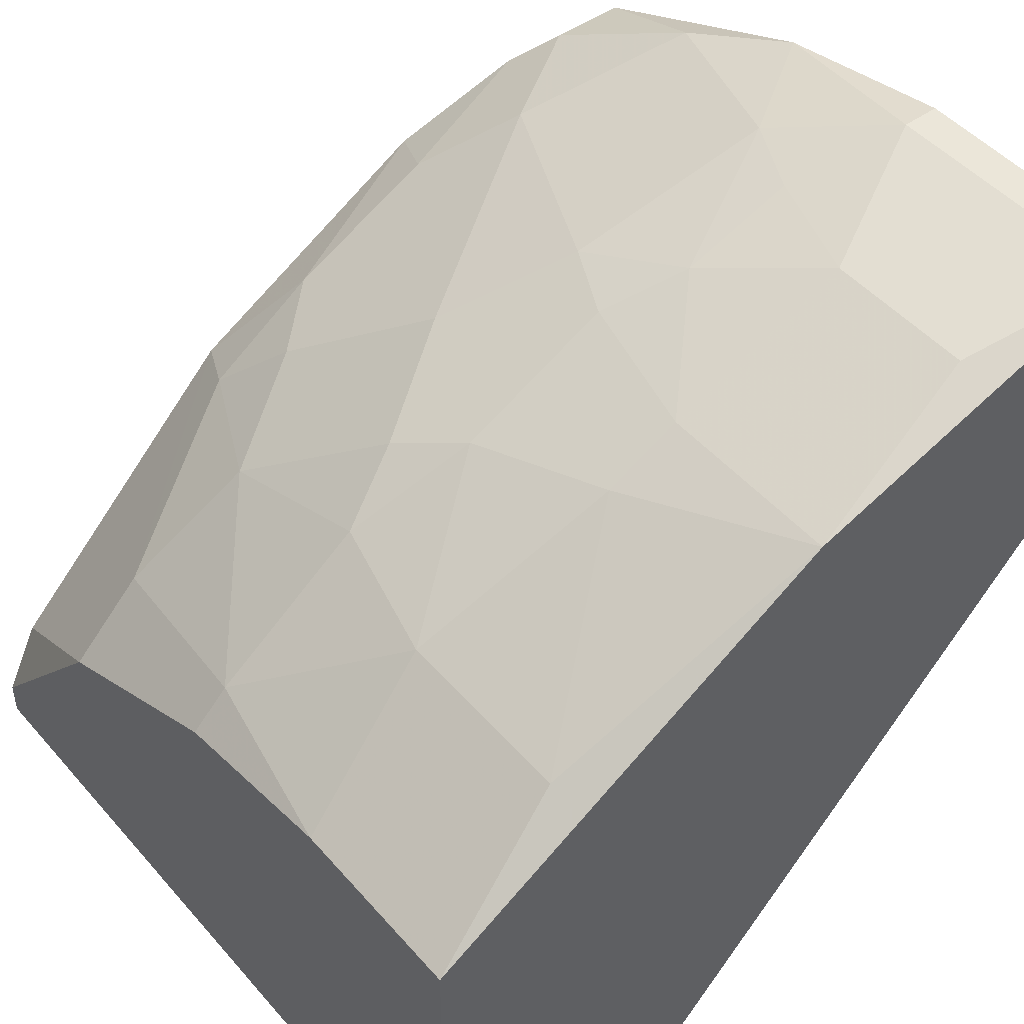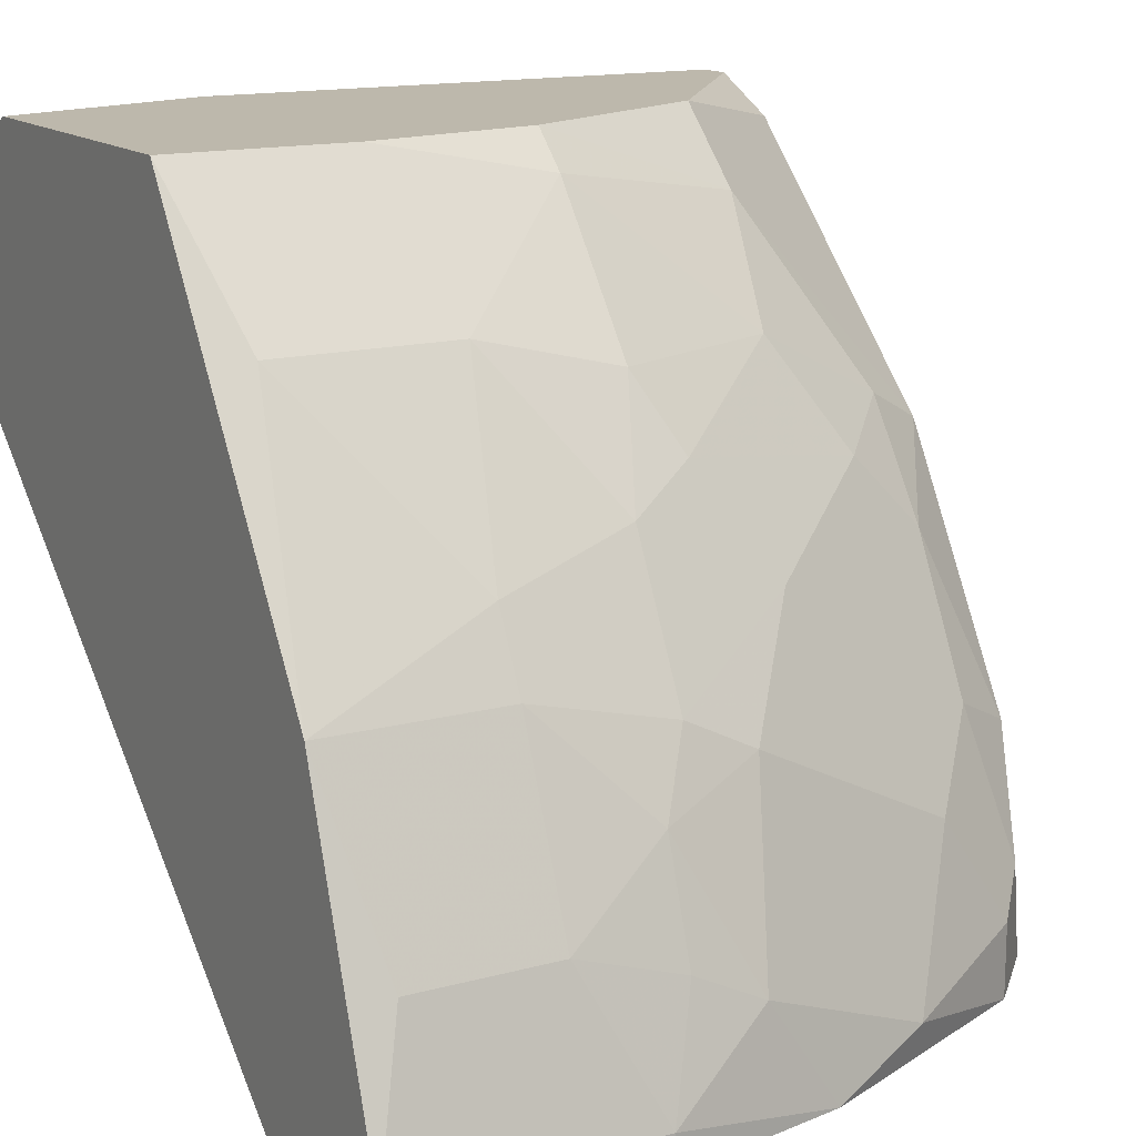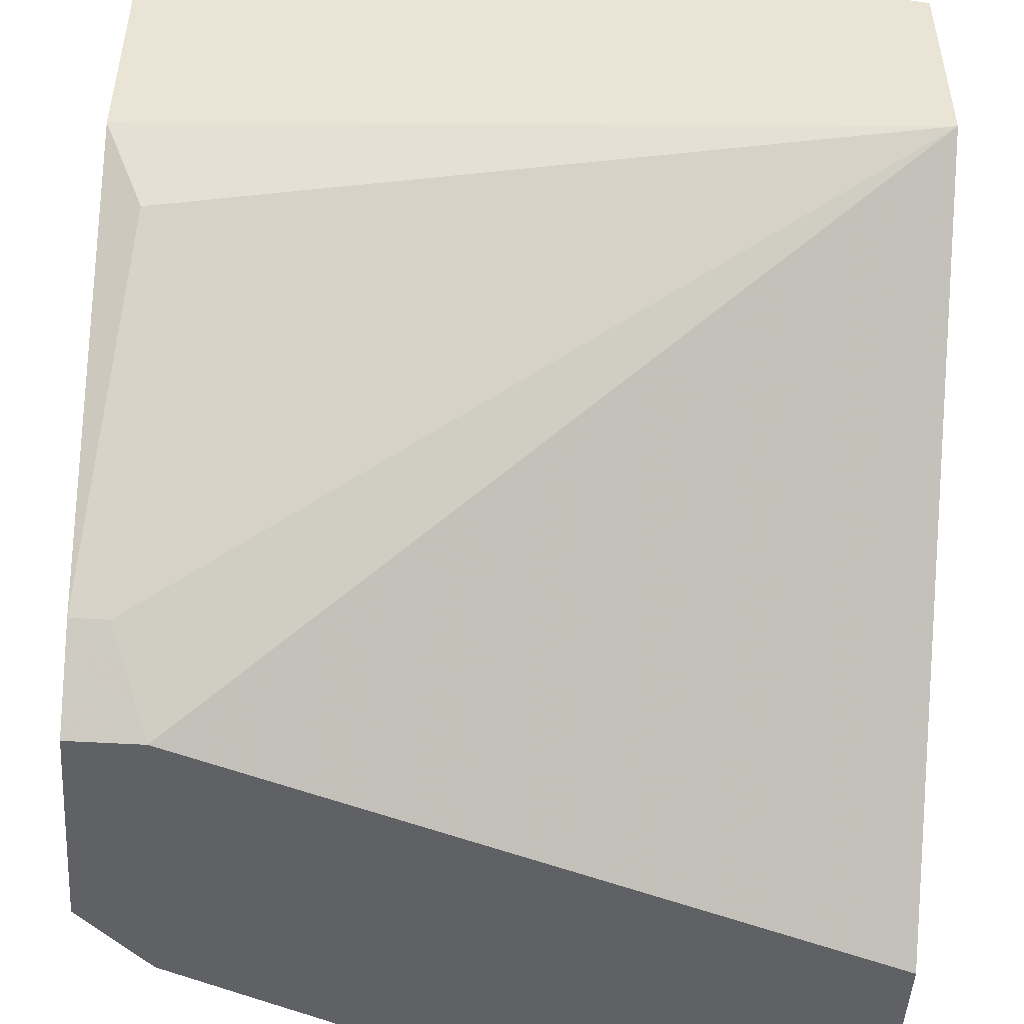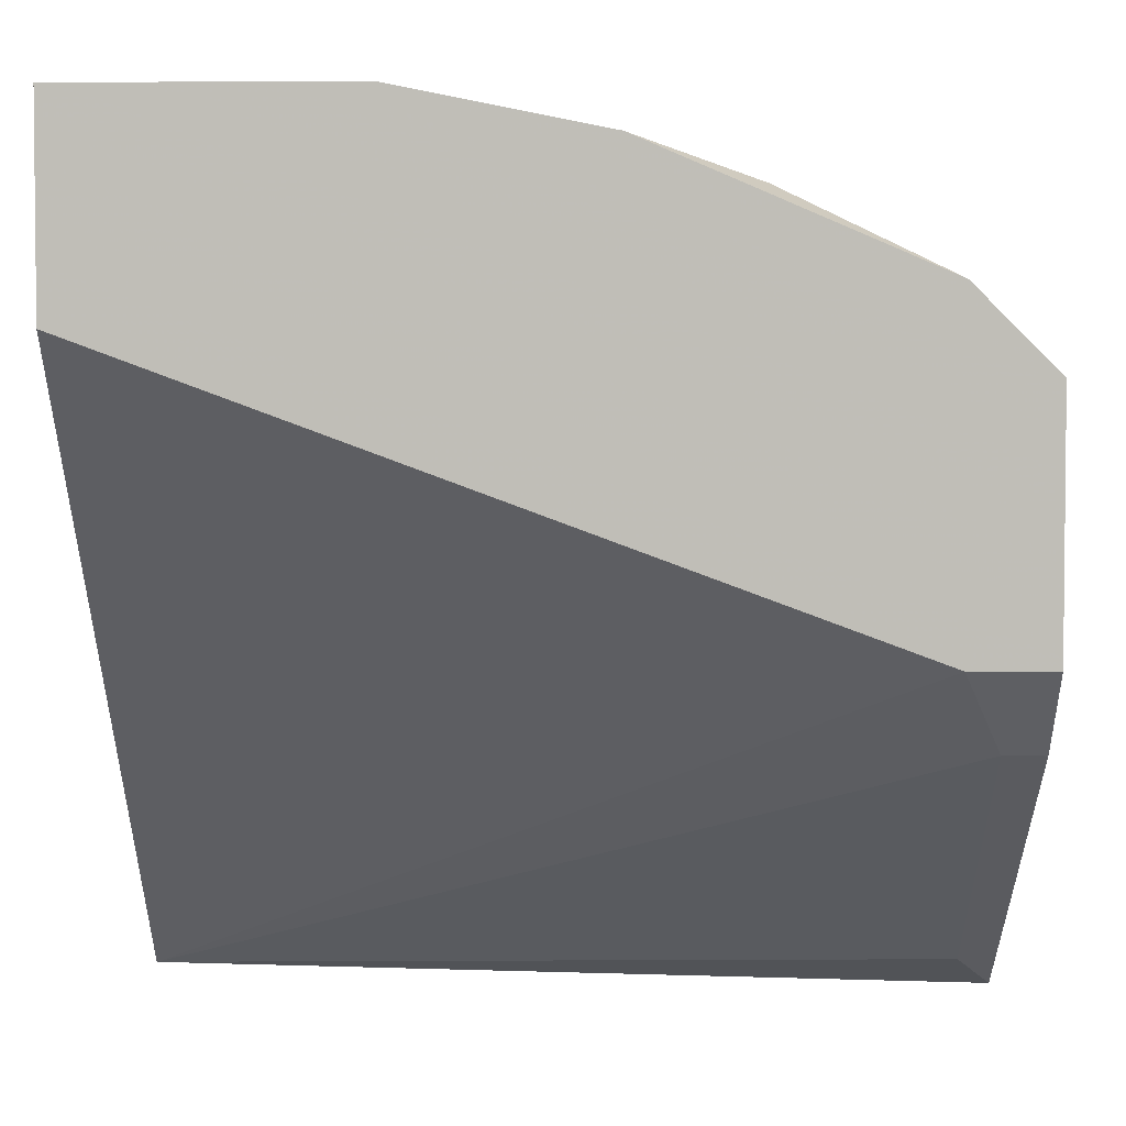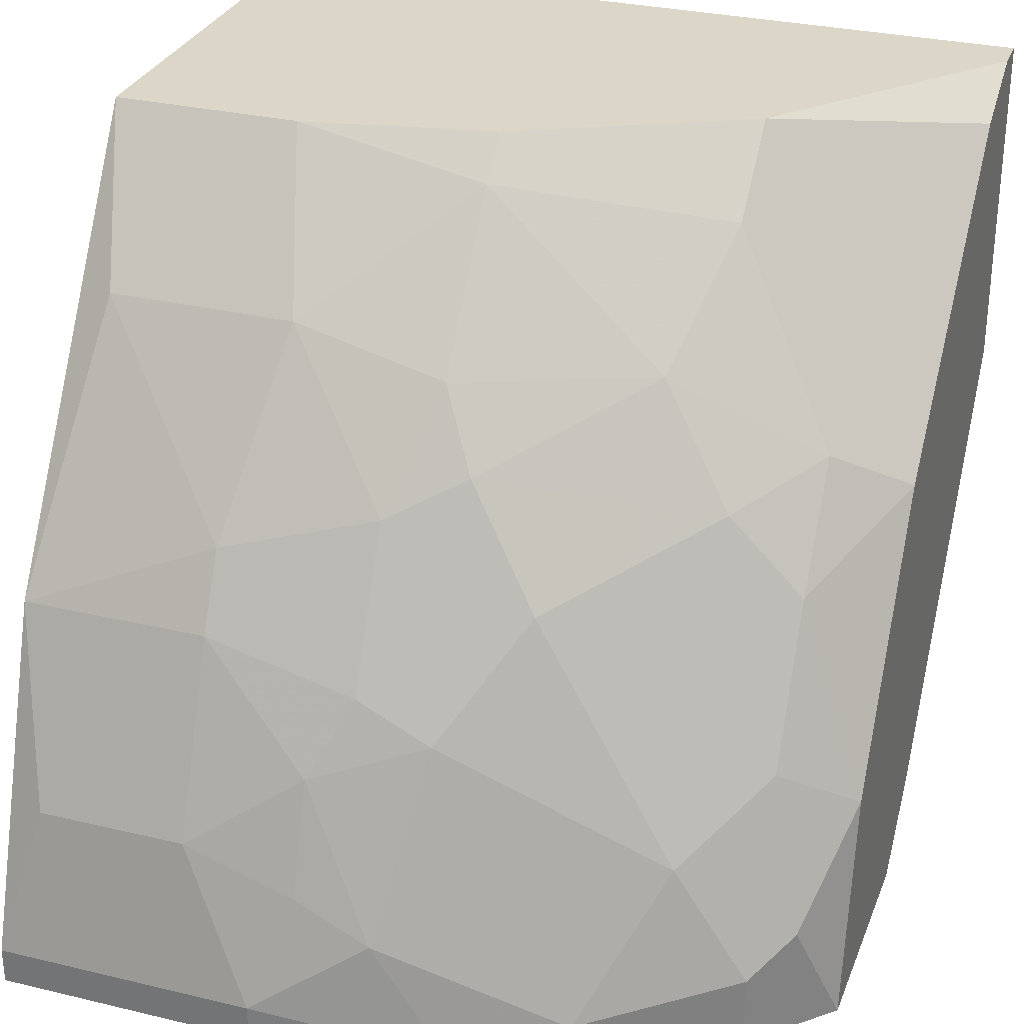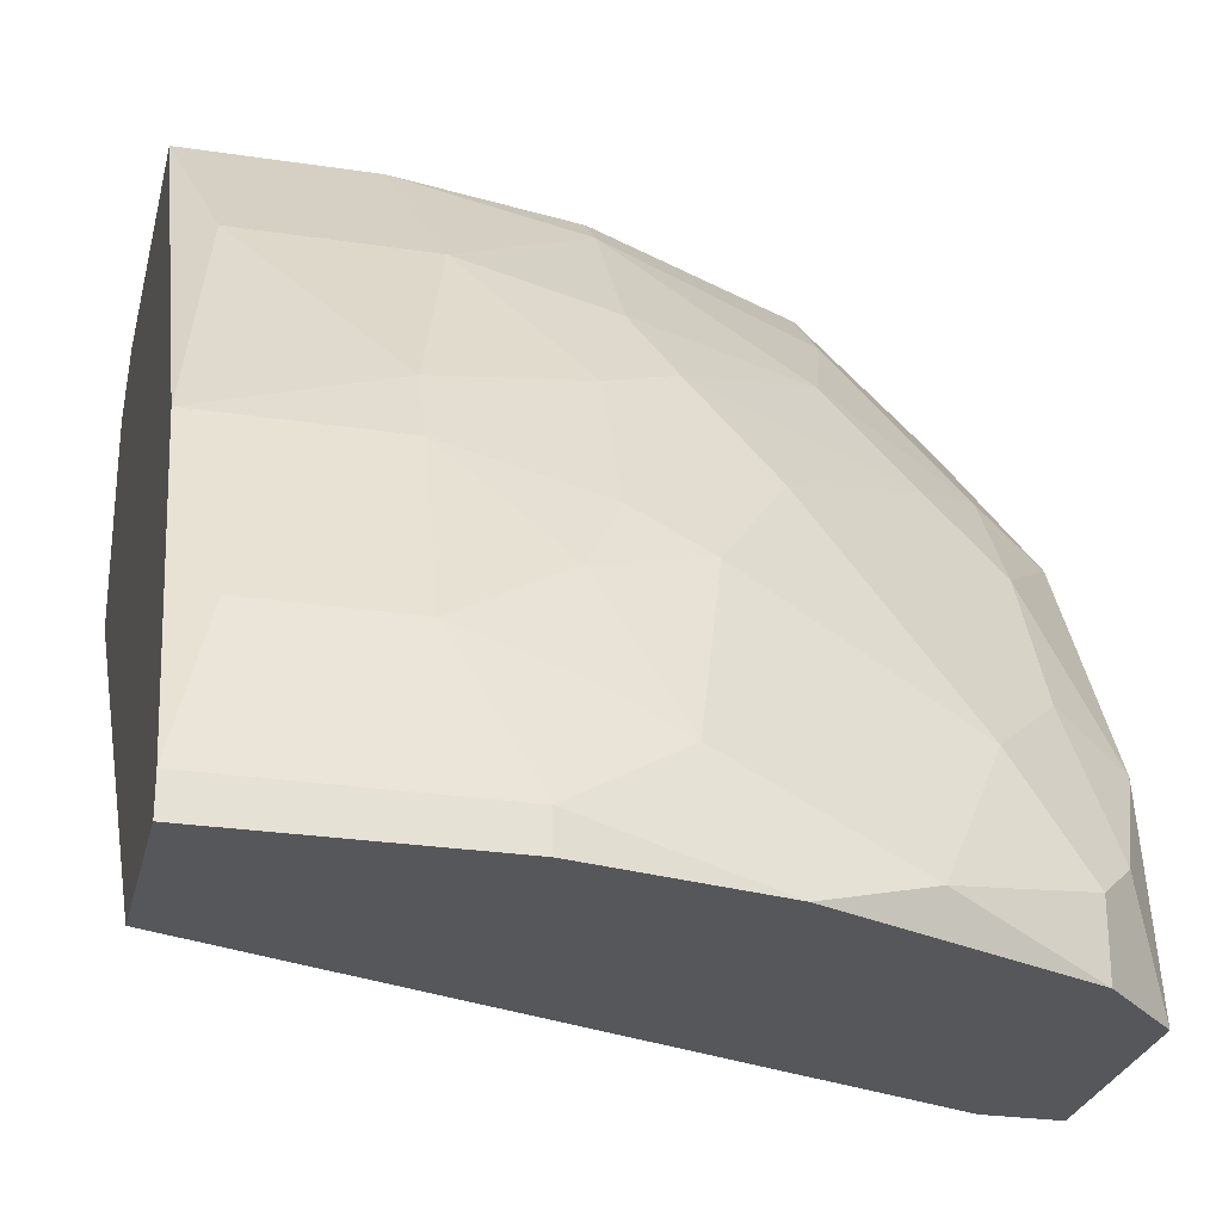
<metadata>
{"format":"obj","ext":"obj","renderer":"f3d","projection":"perspective","resolution":1024,"background":"white","views":[{"elev":47.7,"azim":-128.7,"up":"+Z"},{"elev":14.7,"azim":-30.3,"up":"+Y"},{"elev":-48.9,"azim":176.2,"up":"+Y"},{"elev":3.9,"azim":1.5,"up":"+Z"},{"elev":30.2,"azim":19.1,"up":"+Y"},{"elev":-27.1,"azim":-13.1,"up":"+Y"}]}
</metadata>
<code>
v 0.00384 0.01226 0.01251
v 0.00384 0.007645 0.02866
v 0.01077 -0.01198 0.03559
v 0.008461 0.01226 0.02405
v 0.008461 -0.008516 0.03559
v 0.008461 0.01111 0.0252
v 0.008461 0.006489 0.02866
v -0.003087 0.01226 0.01482
v -0.003087 0.01226 0.0252
v -0.003087 -0.01082 0.03675
v -0.003087 0.01111 0.01251
v -0.003087 -0.000436 0.03328
v -0.003087 0.00418 0.01251
v -0.003087 -0.01198 0.03675
v -0.003087 -0.01198 0.03097
v 0.01423 -0.01082 0.03444
v 0.01423 0.006489 0.02636
v 0.02116 0.01226 0.01366
v 0.02116 0.01226 0.01251
v 0.02116 0.003027 0.02405
v 0.02116 0.01111 0.01597
v 0.02116 -0.005054 0.02866
v 0.02116 0.001871 0.01251
v 0.02116 -0.009672 0.02059
v 0.02116 -0.01198 0.02982
v 0.02116 -0.01198 0.0229
v 0.007305 -0.001589 0.03328
v 0.007305 0.003027 0.03097
v 0.009609 -0.002745 0.03328
v 0.009609 0.00418 0.02982
v 0.01654 -0.006207 0.03213
v 0.01654 0.003027 0.02751
v 0.004996 -0.01082 0.03675
v 0.004996 -0.01198 0.03675
v 0.002687 0.01226 0.0252
v 0.002687 -0.006207 0.03559
v 0.002687 -0.000436 0.03328
v 0.002687 0.001871 0.03213
v 0.01192 0.000718 0.03097
v -0.001931 0.007645 0.02866
v -0.001931 -0.006207 0.03559
v 0.01885 -0.003898 0.02982
v 0.01885 0.000718 0.02751
v 0.01885 0.00418 0.0252
v 0.01885 -0.009672 0.03213
v 0.01885 -0.01198 0.03213
v 0.01885 -0.01198 0.0229
v 0.02 -0.008516 0.03097
v 0.02 -0.000436 0.01366
v 0.02 -0.009672 0.02059
v 0.006149 -0.003898 0.03444
v 0.006149 -0.007363 0.03559
v 0.01538 0.01226 0.02059
v 0.01538 0.009954 0.0229
f 32 31 42
f 18 19 8
f 13 47 15
f 8 13 15
f 18 8 9
f 8 15 9
f 19 18 25
f 15 47 25
f 13 19 23
f 19 25 23
f 9 15 14
f 15 25 14
f 18 9 53
f 19 13 11
f 13 8 11
f 23 25 24
f 9 14 12
f 25 18 20
f 13 23 49
f 23 24 49
f 14 25 34
f 31 39 29
f 53 9 35
f 9 2 35
f 2 6 35
f 18 53 21
f 20 18 21
f 8 19 1
f 19 11 1
f 11 8 1
f 9 12 40
f 12 38 40
f 2 9 40
f 38 2 40
f 34 25 46
f 47 13 50
f 24 47 50
f 13 49 50
f 49 24 50
f 25 20 22
f 20 43 22
f 48 25 22
f 25 47 26
f 47 24 26
f 24 25 26
f 12 14 10
f 14 34 10
f 6 17 54
f 21 53 54
f 20 21 54
f 16 31 5
f 31 29 5
f 29 39 27
f 39 30 27
f 52 36 33
f 10 34 33
f 36 10 33
f 5 52 33
f 36 12 41
f 12 10 41
f 10 36 41
f 46 16 3
f 34 46 3
f 16 5 3
f 33 34 3
f 5 33 3
f 43 20 44
f 20 54 44
f 54 17 44
f 53 35 4
f 35 6 4
f 6 54 4
f 54 53 4
f 38 12 37
f 12 36 37
f 27 38 37
f 39 31 32
f 30 39 32
f 17 30 32
f 43 44 32
f 44 17 32
f 25 48 45
f 31 16 45
f 48 31 45
f 46 25 45
f 16 46 45
f 2 38 28
f 38 27 28
f 27 30 28
f 17 6 7
f 6 2 7
f 30 17 7
f 2 28 7
f 28 30 7
f 36 52 51
f 52 5 51
f 5 29 51
f 29 27 51
f 37 36 51
f 27 37 51
f 31 48 42
f 22 43 42
f 48 22 42
f 43 32 42

</code>
